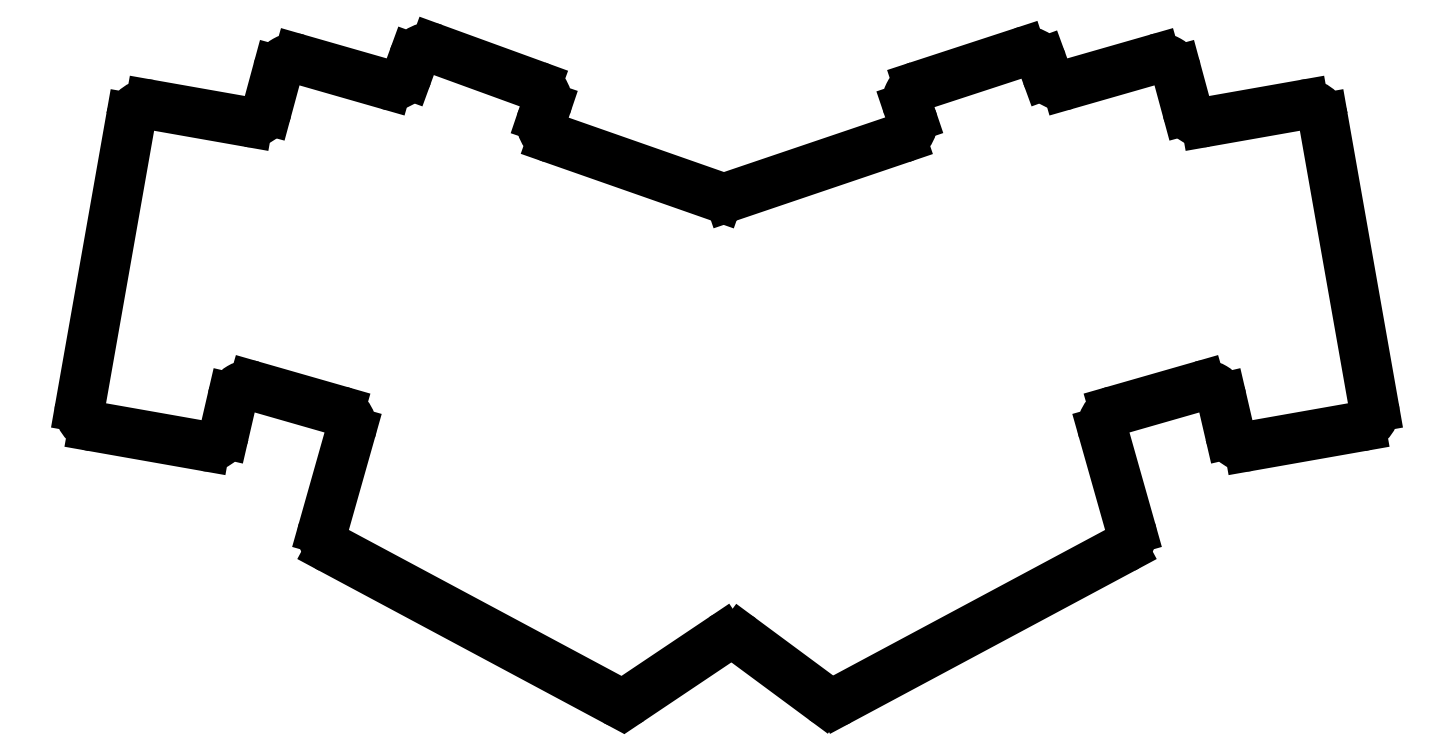
<metadata>
{"format":"dxf","ext":"dxf","renderer":"ezdxf+matplotlib","layout":"modelspace","background":"white","min_lineweight":24,"dpi":150}
</metadata>
<code>
0
SECTION
2
ENTITIES
0
LINE
8
0
10
45.1
20
-135.3
11
54.34
21
-82.94
0
LINE
8
0
10
57.81
20
-80.51
11
75.56
21
-83.64
0
LINE
8
0
10
78.98
20
-81.47
11
80.91
21
-74.33
0
LINE
8
0
10
84.63
20
-72.23
11
100.8
21
-76.87
0
LINE
8
0
10
104.4
20
-75.01
11
105.5
21
-72.16
0
LINE
8
0
10
109.3
20
-70.37
11
127.7
21
-77.07
0
LINE
8
0
10
129.6
20
-80.85
11
128.9
21
-82.84
0
LINE
8
0
10
130.7
20
-86.63
11
160.8
21
-97.16
0
LINE
8
0
10
162.7
20
-97.17
11
193.9
21
-86.61
0
LINE
8
0
10
195.8
20
-82.81
11
195.1
21
-80.94
0
LINE
8
0
10
197.1
20
-77.13
11
215.7
21
-71.04
0
LINE
8
0
10
219.4
20
-72.86
11
220.2
21
-75.01
0
LINE
8
0
10
223.9
20
-76.87
11
240
21
-72.23
0
LINE
8
0
10
243.8
20
-74.33
11
245.7
21
-81.47
0
LINE
8
0
10
249.1
20
-83.64
11
266.8
21
-80.51
0
LINE
8
0
10
270.3
20
-82.94
11
279.6
21
-135.3
0
LINE
8
0
10
277.1
20
-138.8
11
256.9
21
-142.4
0
LINE
8
0
10
253.4
20
-140.1
11
252
21
-133.7
0
LINE
8
0
10
248.2
20
-131.5
11
232.5
21
-136
0
LINE
8
0
10
230.5
20
-139.7
11
235.5
21
-157.5
0
LINE
8
0
10
234.1
20
-161
11
182.9
21
-188.4
0
LINE
8
0
10
179.7
20
-188.1
11
165
21
-177.3
0
LINE
8
0
10
161.5
20
-177.2
11
145
21
-188.3
0
LINE
8
0
10
141.9
20
-188.4
11
90.6
21
-161
0
LINE
8
0
10
89.13
20
-157.5
11
94.18
21
-139.7
0
LINE
8
0
10
92.12
20
-136
11
76.46
21
-131.5
0
LINE
8
0
10
72.71
20
-133.7
11
71.22
21
-140.1
0
LINE
8
0
10
67.78
20
-142.4
11
47.53
21
-138.8
0
ARC
8
0
10
57.29
20
-83.46
40
3
50
80
51
170
0
ARC
8
0
10
76.08
20
-80.68
40
3
50
260
51
344.8
0
ARC
8
0
10
83.8
20
-75.12
40
3
50
74
51
164.8
0
ARC
8
0
10
101.6
20
-73.98
40
3
50
254
51
340
0
ARC
8
0
10
108.3
20
-73.19
40
3
50
70
51
160
0
ARC
8
0
10
126.7
20
-79.89
40
3
50
341.3
51
70
0
ARC
8
0
10
131.7
20
-83.8
40
3
50
161.3
51
250.7
0
ARC
8
0
10
161.8
20
-94.33
40
3
50
250.7
51
288.7
0
ARC
8
0
10
192.9
20
-83.77
40
3
50
288.7
51
18.71
0
ARC
8
0
10
198
20
-79.98
40
3
50
108.1
51
198.7
0
ARC
8
0
10
216.6
20
-73.89
40
3
50
20.05
51
108.1
0
ARC
8
0
10
223
20
-73.99
40
3
50
200
51
286
0
ARC
8
0
10
240.9
20
-75.12
40
3
50
15.15
51
106
0
ARC
8
0
10
248.6
20
-80.68
40
3
50
195.2
51
280
0
ARC
8
0
10
267.4
20
-83.46
40
3
50
10
51
100
0
ARC
8
0
10
276.6
20
-135.9
40
3
50
280
51
10
0
ARC
8
0
10
256.4
20
-139.4
40
3
50
193
51
280
0
ARC
8
0
10
249
20
-134.4
40
3
50
13.05
51
106
0
ARC
8
0
10
233.4
20
-138.8
40
3
50
106
51
195.8
0
ARC
8
0
10
232.6
20
-158.3
40
3
50
298.2
51
15.79
0
ARC
8
0
10
181.4
20
-185.7
40
3
50
233.5
51
298.2
0
ARC
8
0
10
163.2
20
-179.7
40
3
50
53.51
51
123.8
0
ARC
8
0
10
143.3
20
-185.8
40
3
50
241.8
51
303.8
0
ARC
8
0
10
92.02
20
-158.3
40
3
50
164.2
51
241.8
0
ARC
8
0
10
91.29
20
-138.8
40
3
50
344.2
51
74
0
ARC
8
0
10
75.63
20
-134.4
40
3
50
74
51
167
0
ARC
8
0
10
68.3
20
-139.4
40
3
50
260
51
347
0
ARC
8
0
10
48.06
20
-135.9
40
3
50
170
51
260
0
ENDSEC
0
EOF

</code>
